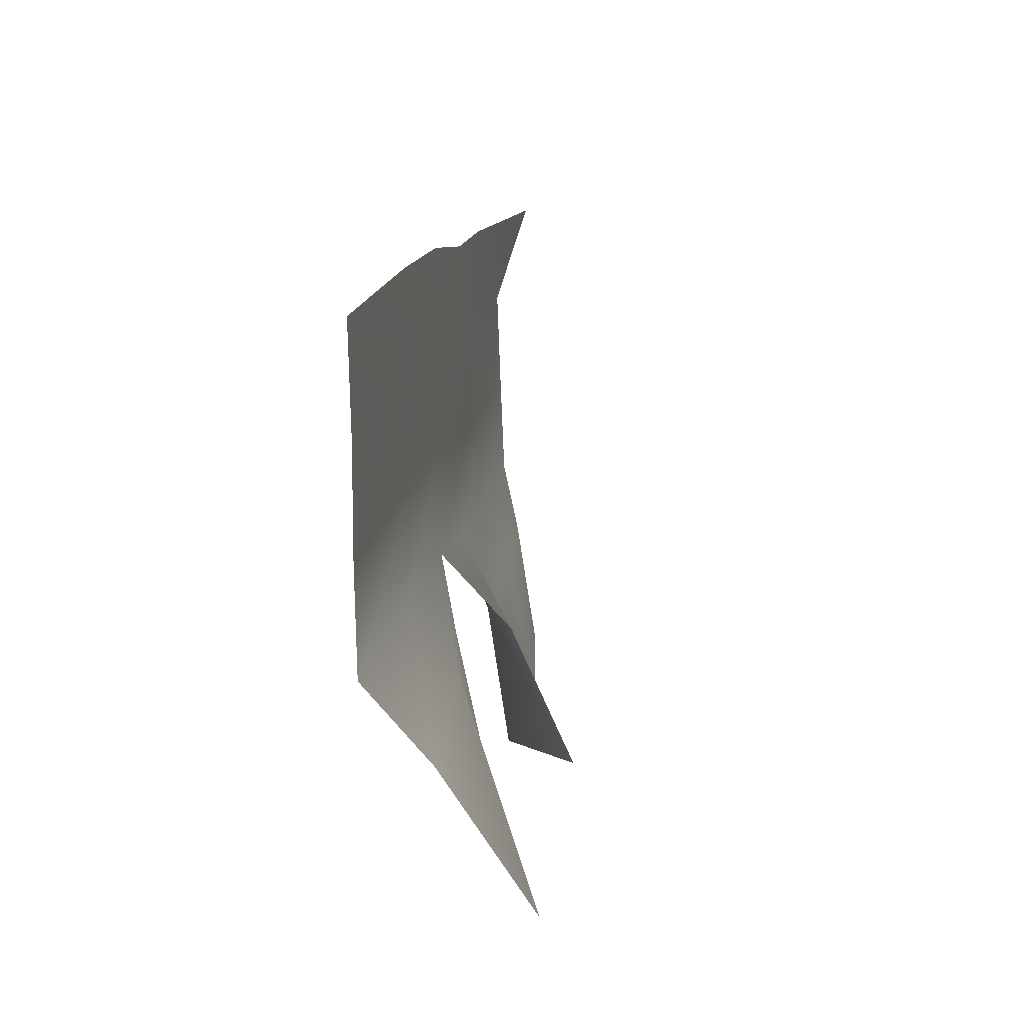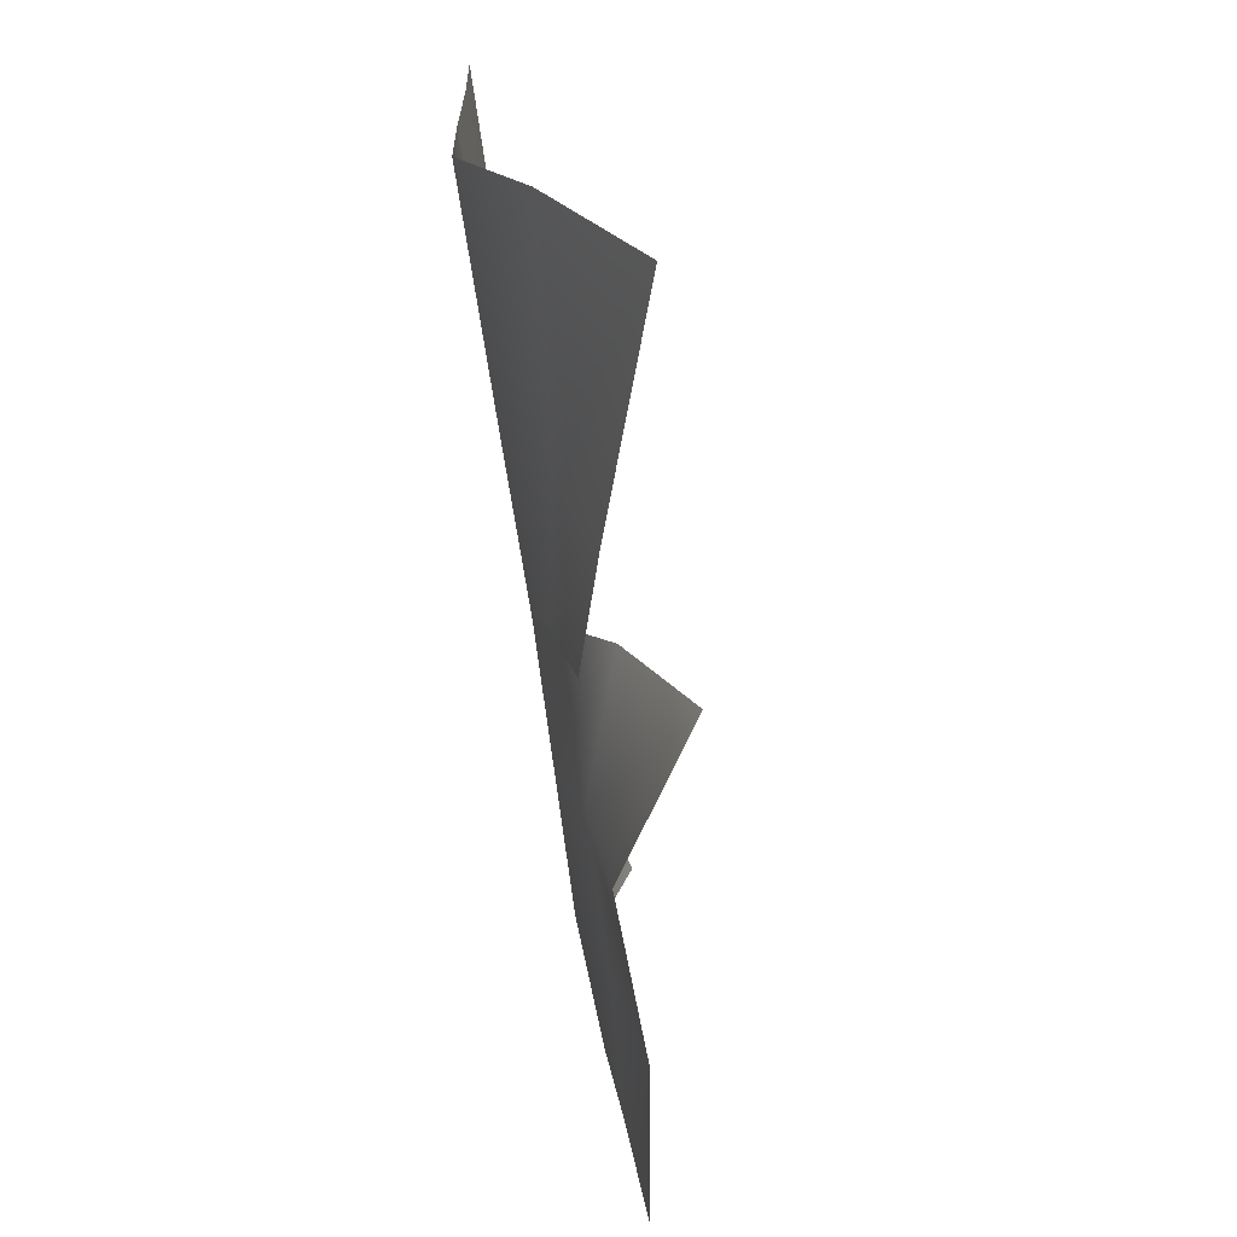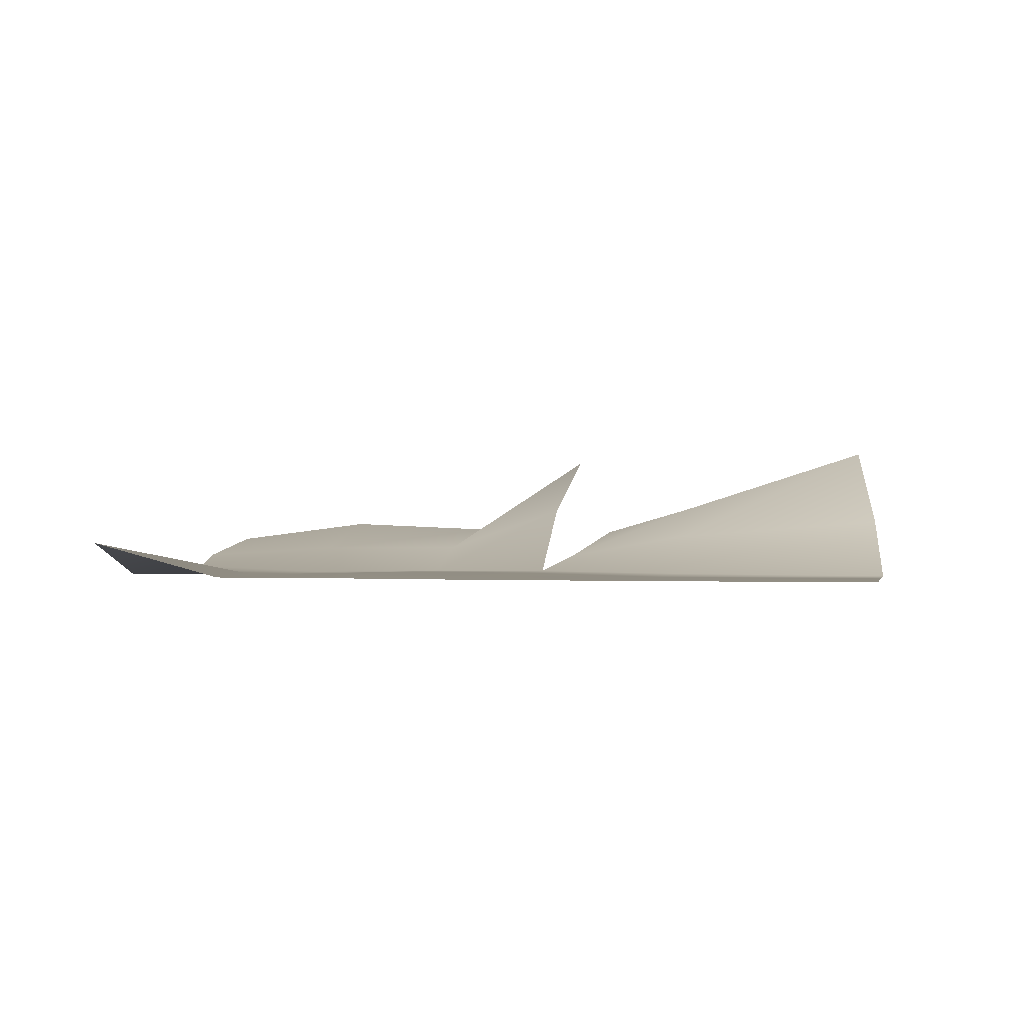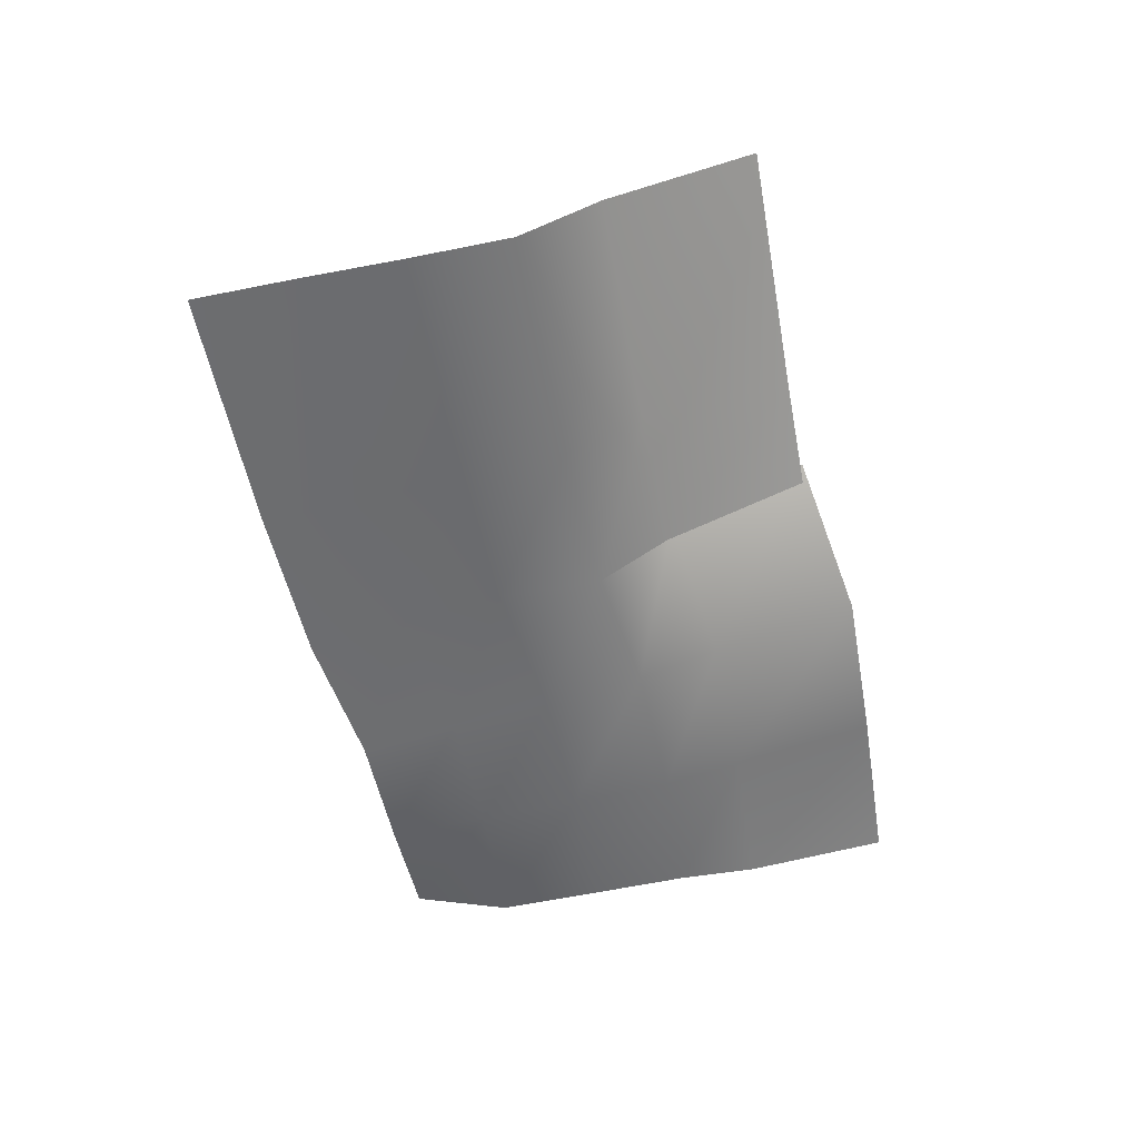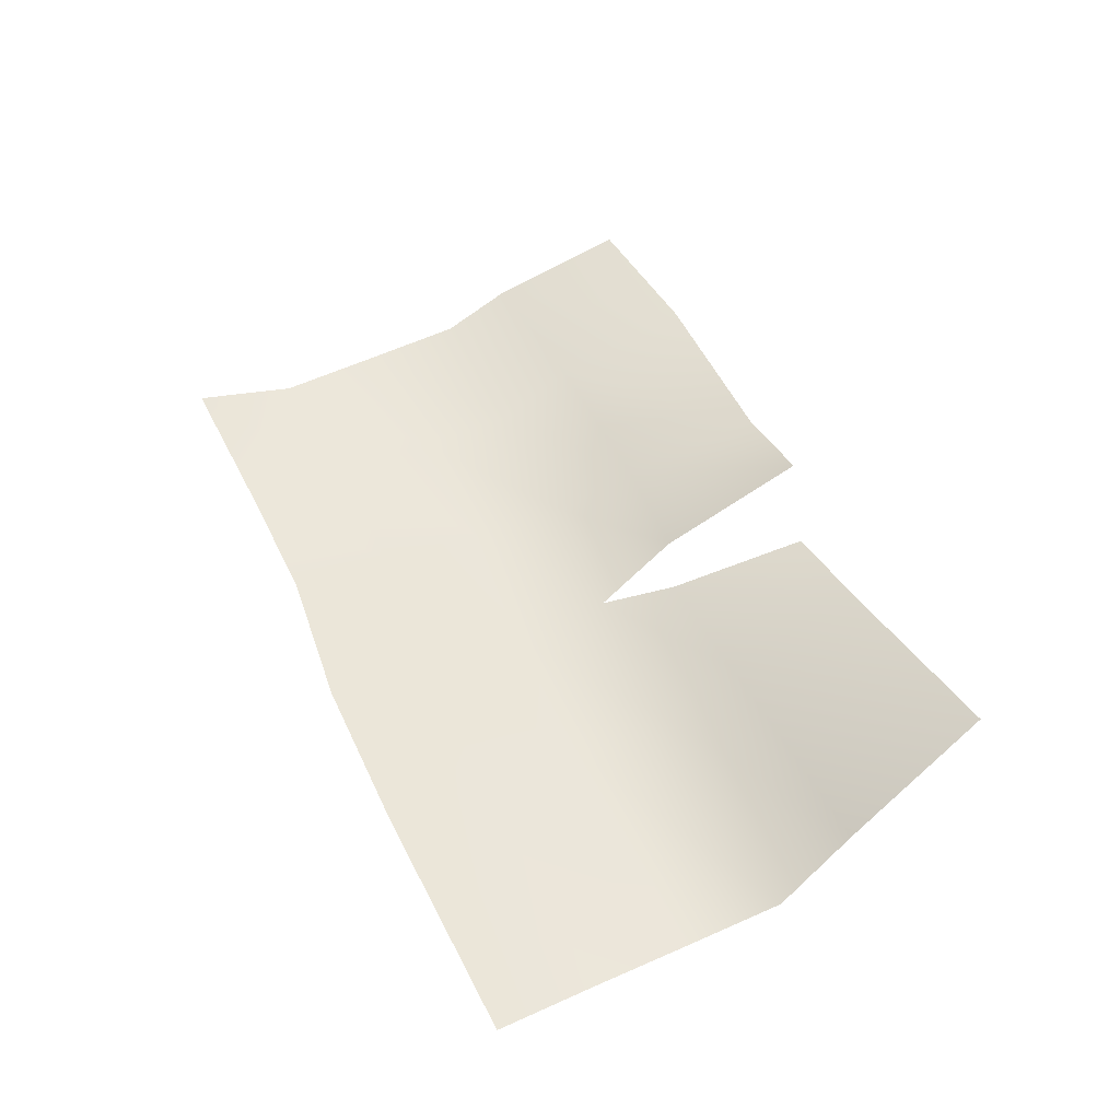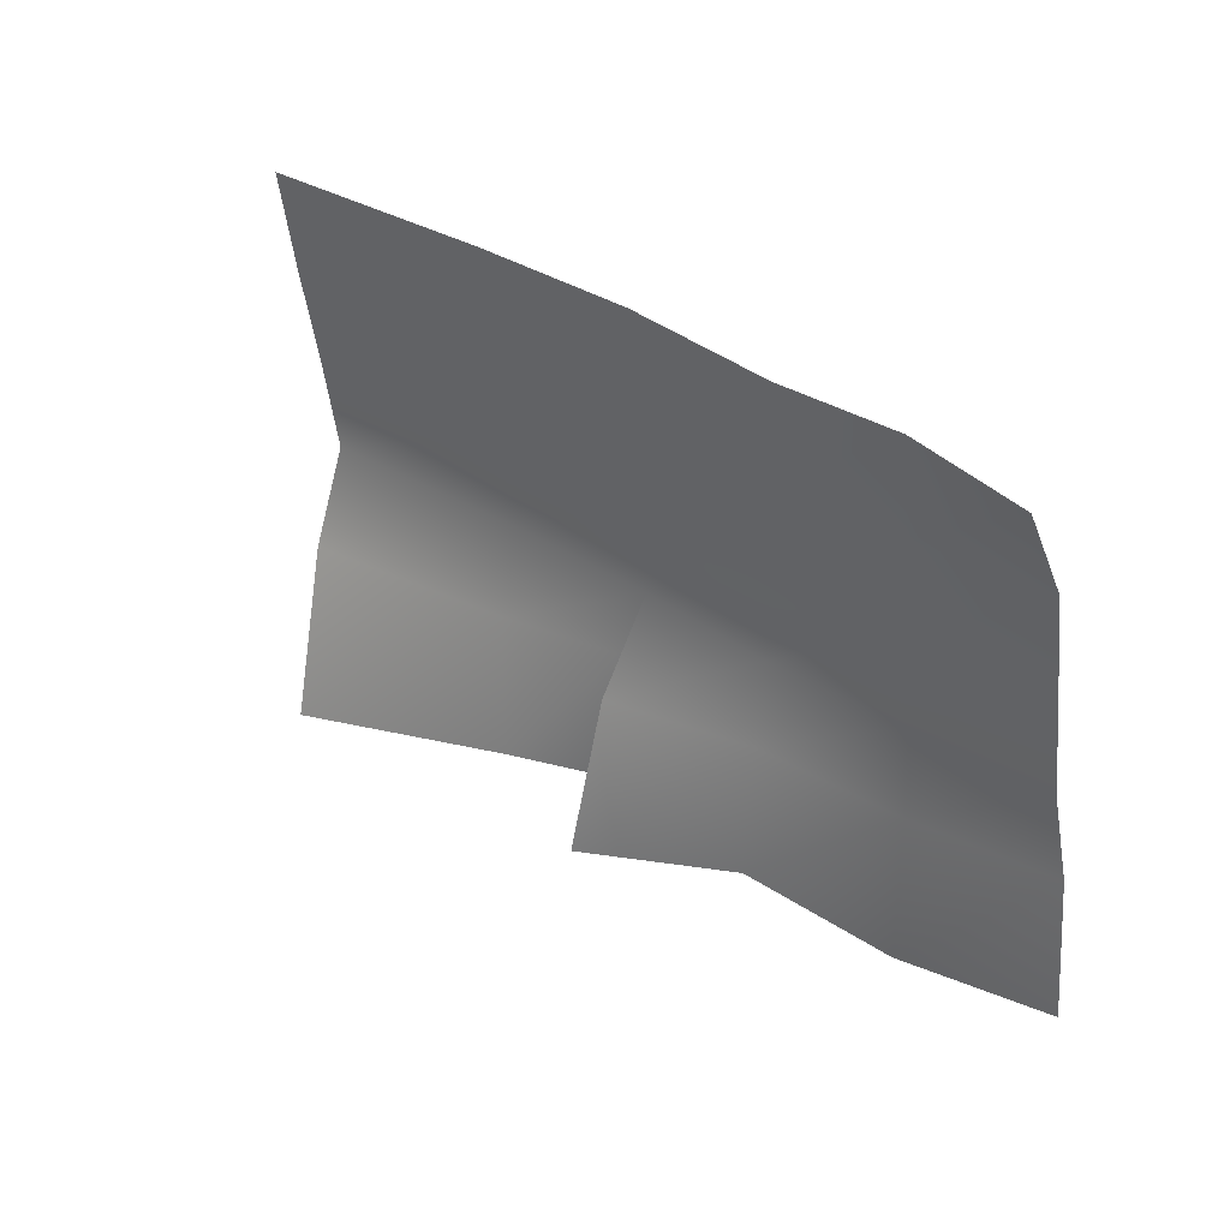
<metadata>
{"format":"obj","ext":"obj","renderer":"f3d","projection":"perspective","resolution":1024,"background":"white","views":[{"elev":5.7,"azim":-82.0,"up":"+Y"},{"elev":-73.3,"azim":-82.4,"up":"+Y"},{"elev":-0.2,"azim":-159.5,"up":"+Z"},{"elev":-54.0,"azim":-69.4,"up":"+Z"},{"elev":55.5,"azim":-107.0,"up":"+Z"},{"elev":46.3,"azim":40.6,"up":"+Y"}]}
</metadata>
<code>
v 3.437 2.123 -5.917
v 3.481 2.133 -5.917
v 3.476 2.165 -5.906
v 3.434 2.156 -5.917
v 3.222 2.095 -5.917
v 3.299 2.109 -5.917
v 3.296 2.141 -5.917
v 3.217 2.128 -5.917
v 3.349 2.116 -5.917
v 3.347 2.148 -5.917
v 3.395 2.117 -5.917
v 3.394 2.15 -5.917
v 3.252 1.961 -5.872
v 3.32 1.974 -5.894
v 3.311 2.02 -5.905
v 3.238 2.006 -5.899
v 3.306 2.043 -5.918
v 3.231 2.03 -5.918
v 3.303 2.076 -5.918
v 3.227 2.063 -5.918
v 3.351 1.98 -5.903
v 3.351 2.026 -5.912
v 3.355 2.05 -5.917
v 3.35 2.083 -5.917
v 3.363 1.981 -5.875
v 3.405 1.979 -5.902
v 3.401 2.026 -5.909
v 3.358 2.026 -5.895
v 3.397 2.051 -5.917
v 3.396 2.084 -5.917
v 3.459 1.989 -5.9
v 3.451 2.034 -5.909
v 3.444 2.058 -5.918
v 3.441 2.091 -5.918
v 3.508 1.999 -5.906
v 3.499 2.044 -5.912
v 3.49 2.068 -5.916
v 3.486 2.1 -5.917
f 1 2 3
f 1 3 4
f 5 6 7
f 5 7 8
f 6 9 10
f 6 10 7
f 9 11 12
f 9 12 10
f 11 1 4
f 11 4 12
f 13 14 15
f 13 15 16
f 16 15 17
f 16 17 18
f 18 17 19
f 18 19 20
f 20 19 6
f 20 6 5
f 14 21 22
f 14 22 15
f 15 22 23
f 15 23 17
f 17 23 24
f 17 24 19
f 19 24 9
f 19 9 6
f 25 26 27
f 25 27 28
f 28 27 29
f 28 29 23
f 23 29 30
f 23 30 24
f 24 30 11
f 24 11 9
f 26 31 32
f 26 32 27
f 27 32 33
f 27 33 29
f 29 33 34
f 29 34 30
f 30 34 1
f 30 1 11
f 31 35 36
f 31 36 32
f 32 36 37
f 32 37 33
f 33 37 38
f 33 38 34
f 34 38 2
f 34 2 1

</code>
